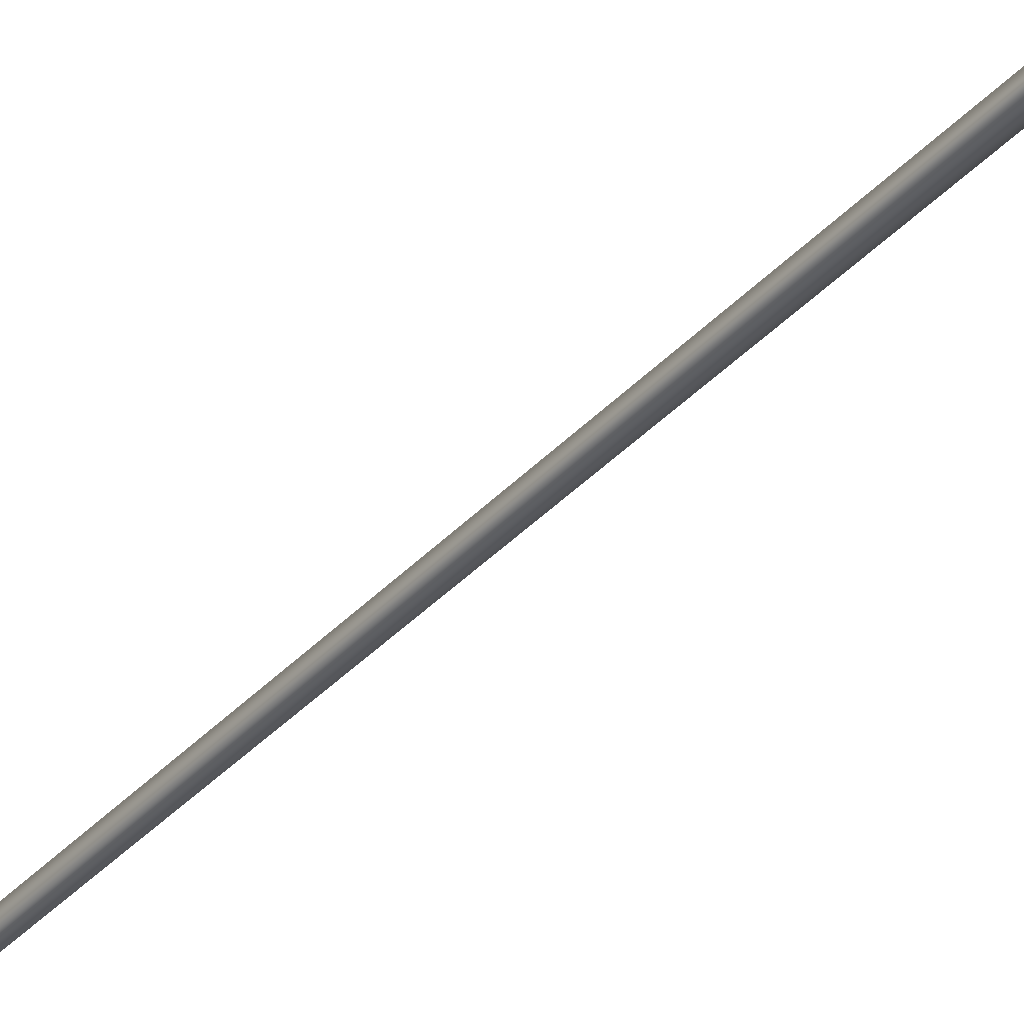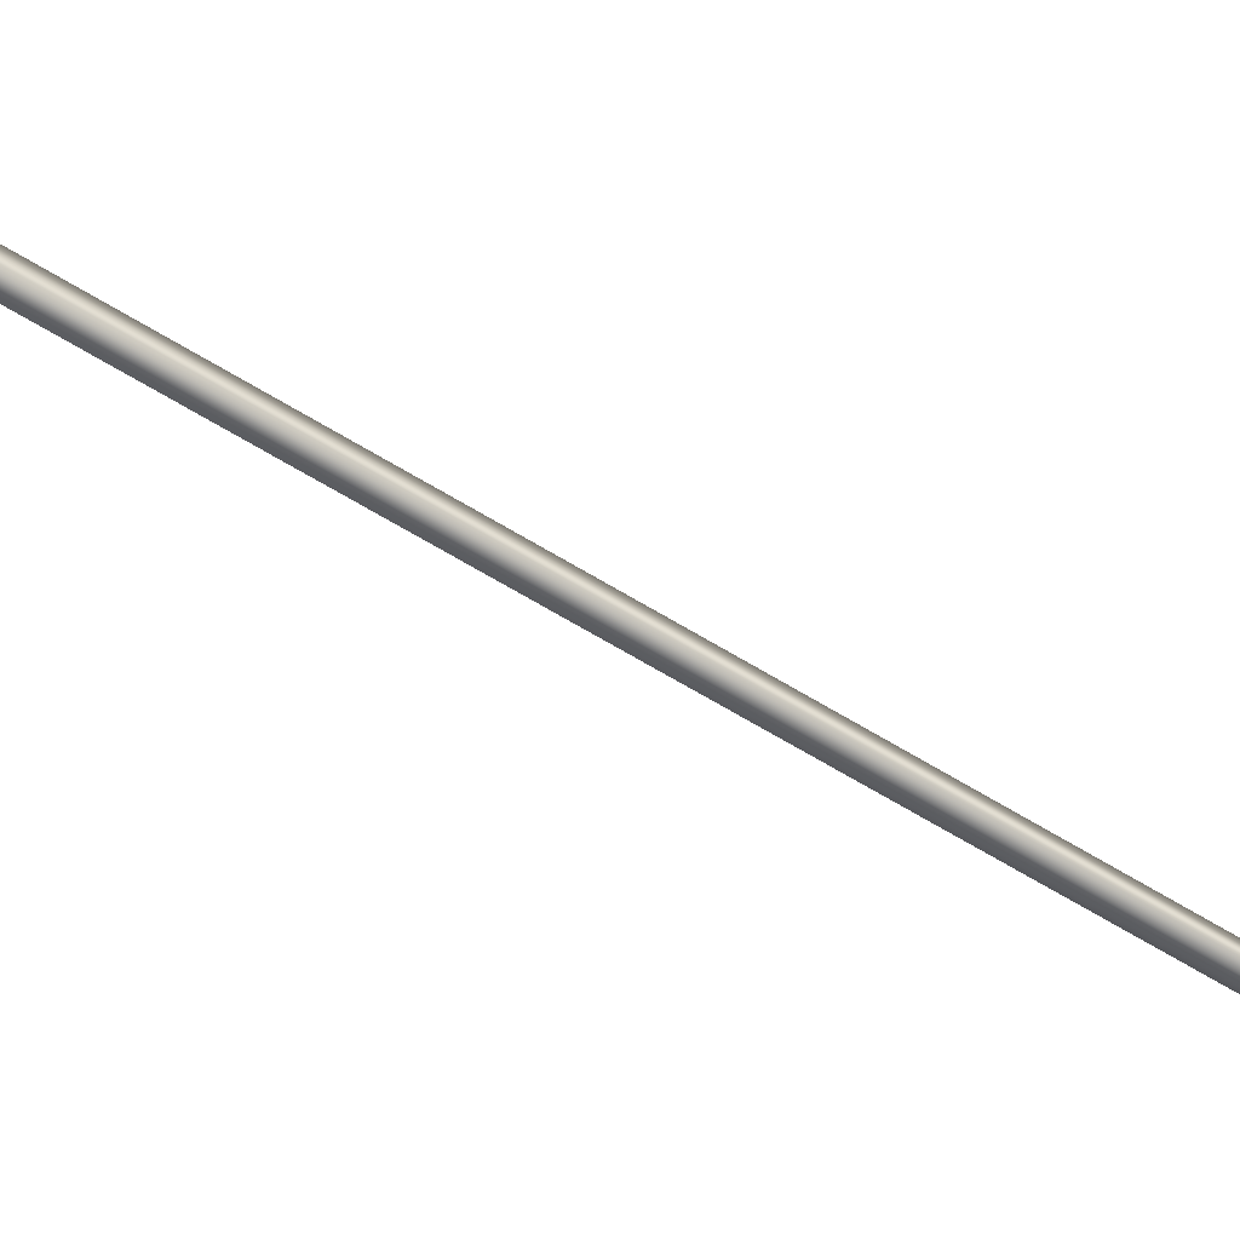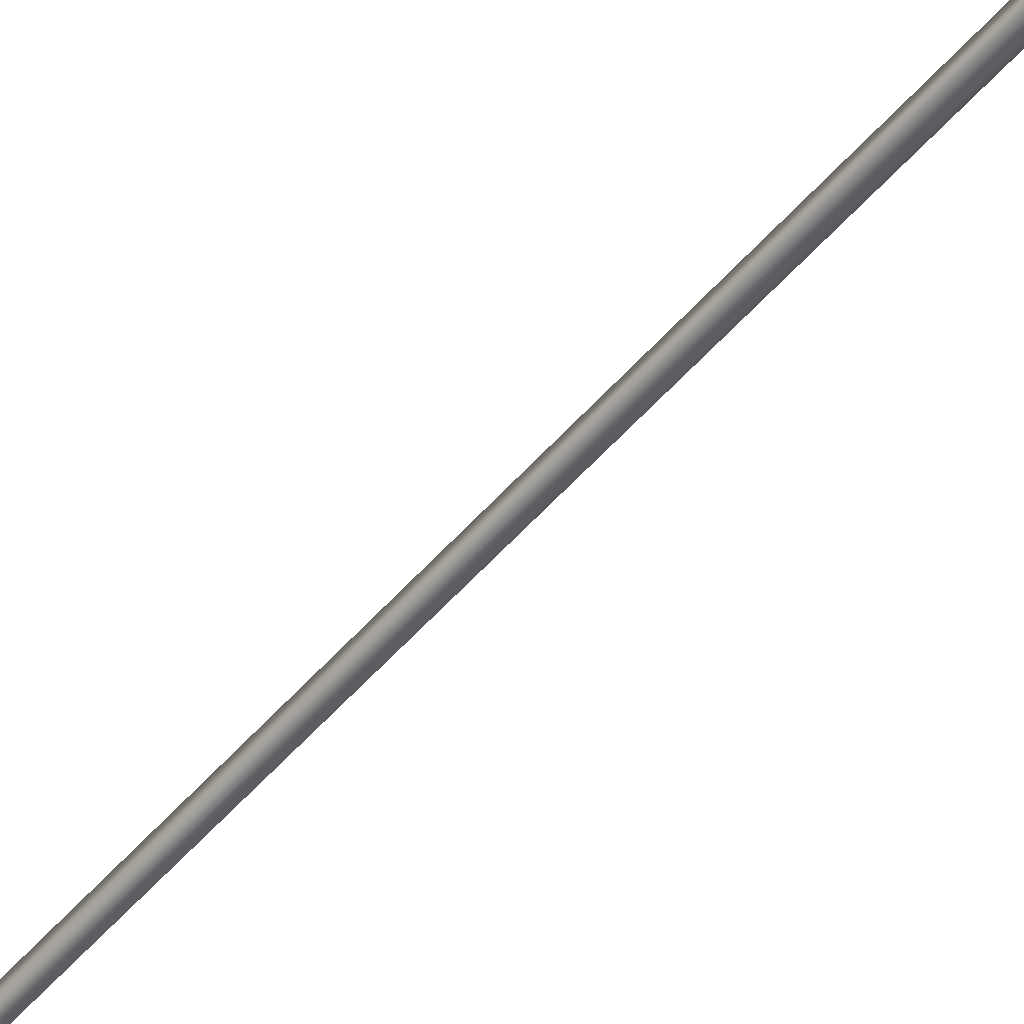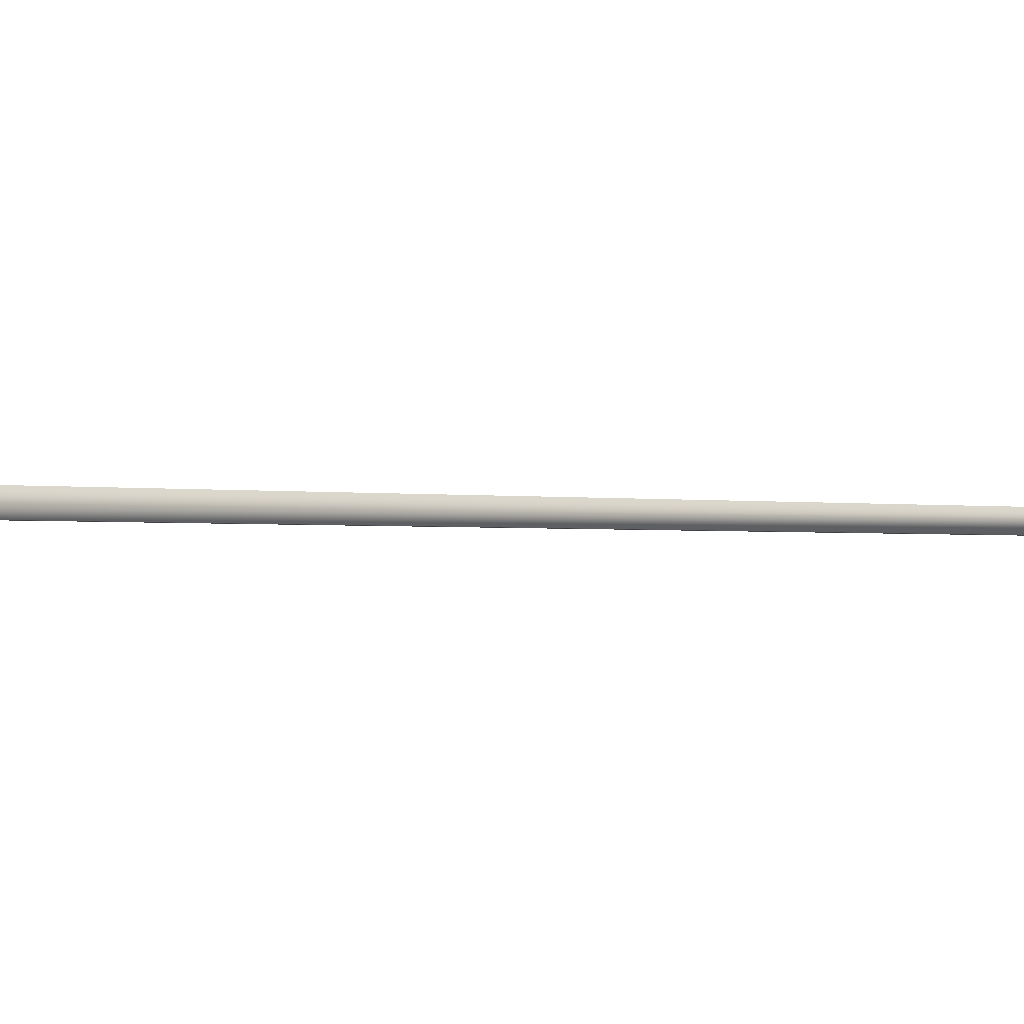
<metadata>
{"format":"obj","ext":"obj","renderer":"f3d","projection":"perspective","resolution":1024,"background":"white","views":[{"elev":-35.6,"azim":157.3,"up":"+Y"},{"elev":-59.3,"azim":70.0,"up":"+Y"},{"elev":-52.5,"azim":-26.4,"up":"+Y"},{"elev":-0.9,"azim":54.0,"up":"+Y"}]}
</metadata>
<code>
v -36.94 46.73 33.38
v -36.94 46.77 33.38
v -37.83 46.73 29.53
v -37.83 46.77 29.53
v -37.79 46.77 29.52
v -37.79 46.73 29.52
v -36.9 46.73 33.38
v -36.9 46.77 33.38
f 1 2 3
f 3 2 4
f 5 6 4
f 4 6 3
f 7 1 6
f 6 1 3
f 8 5 2
f 2 5 4
f 2 1 8
f 8 1 7
f 8 7 5
f 5 7 6

</code>
